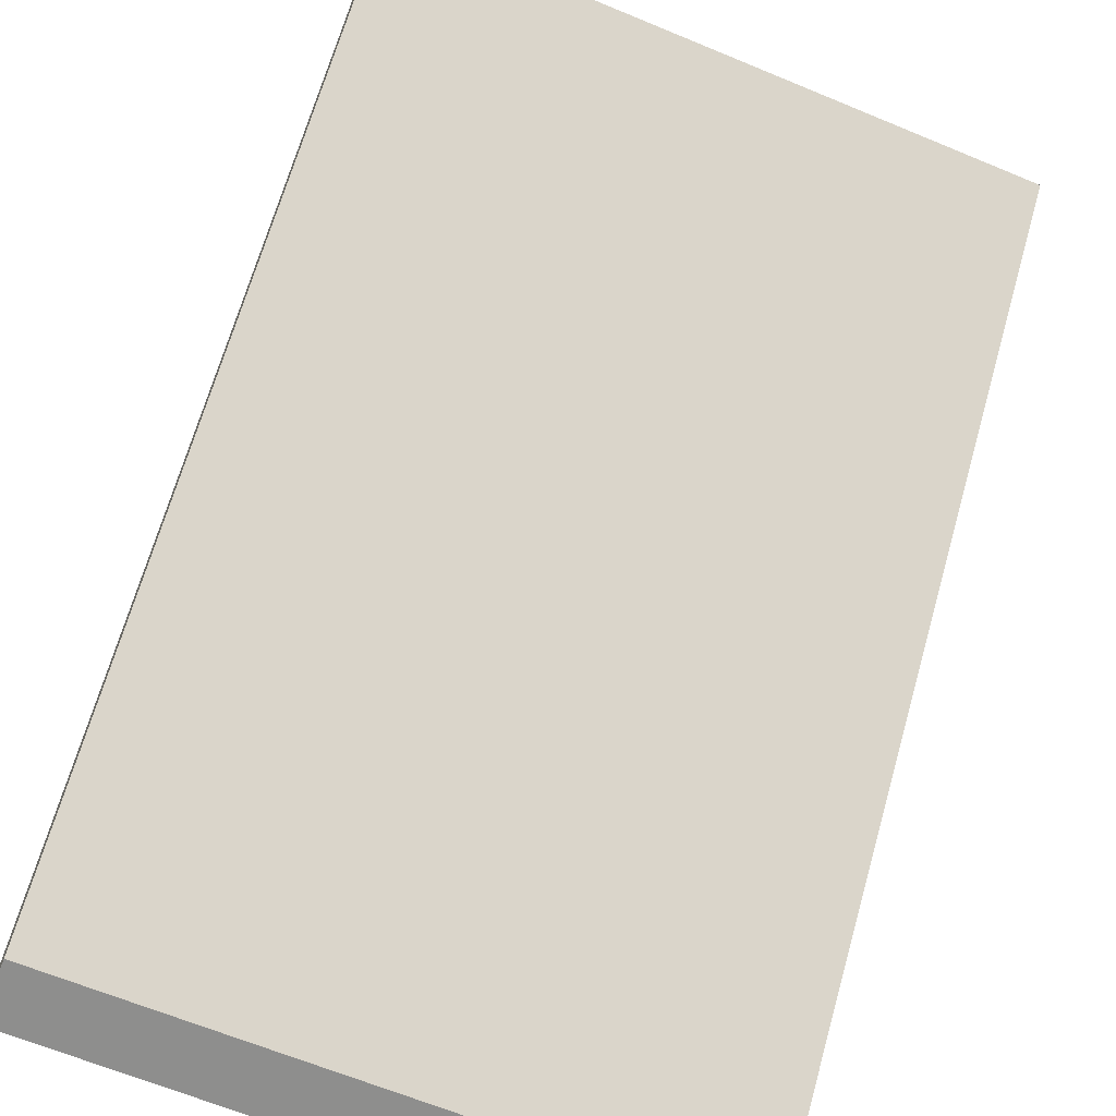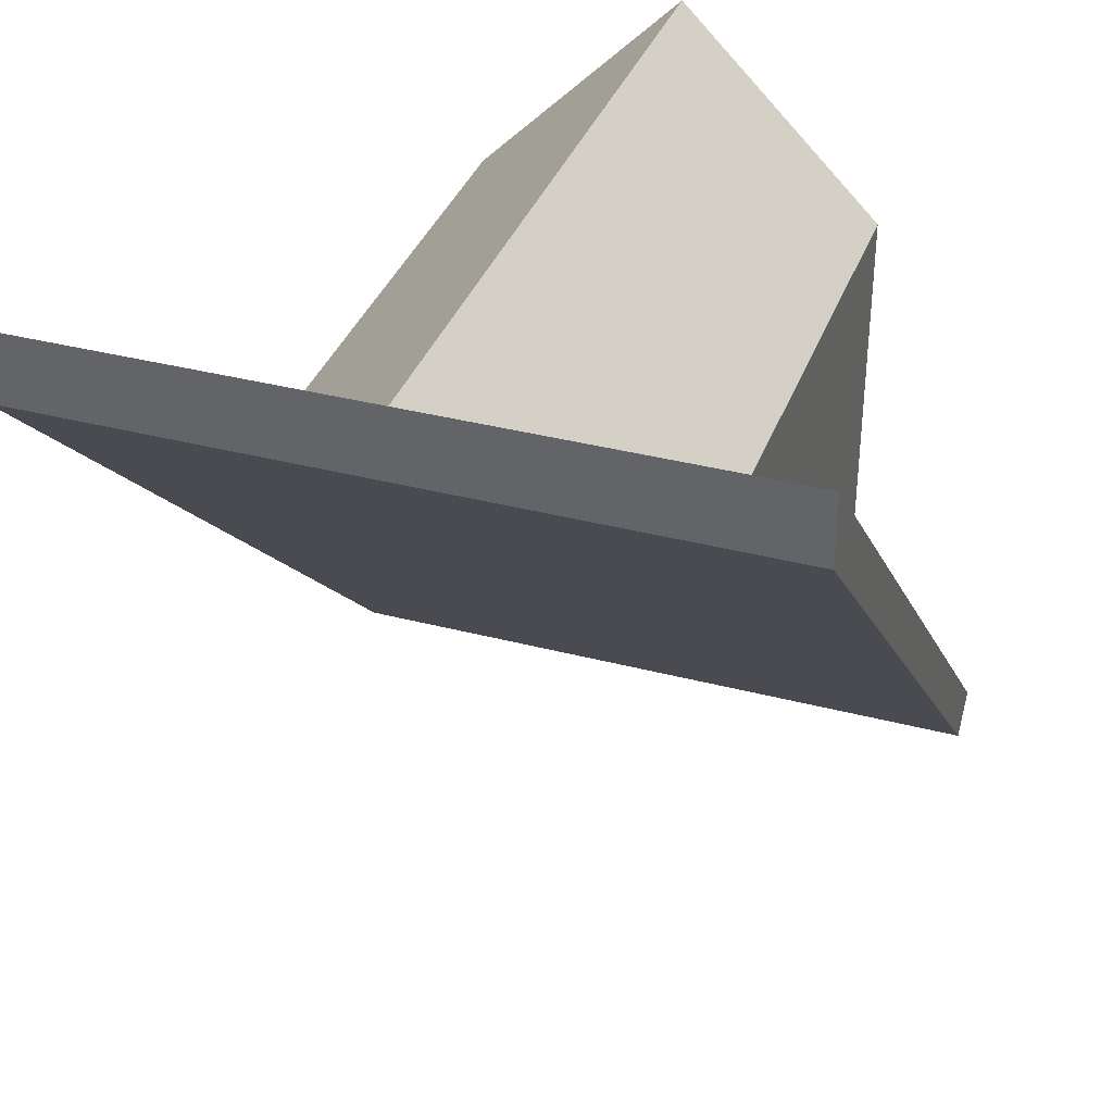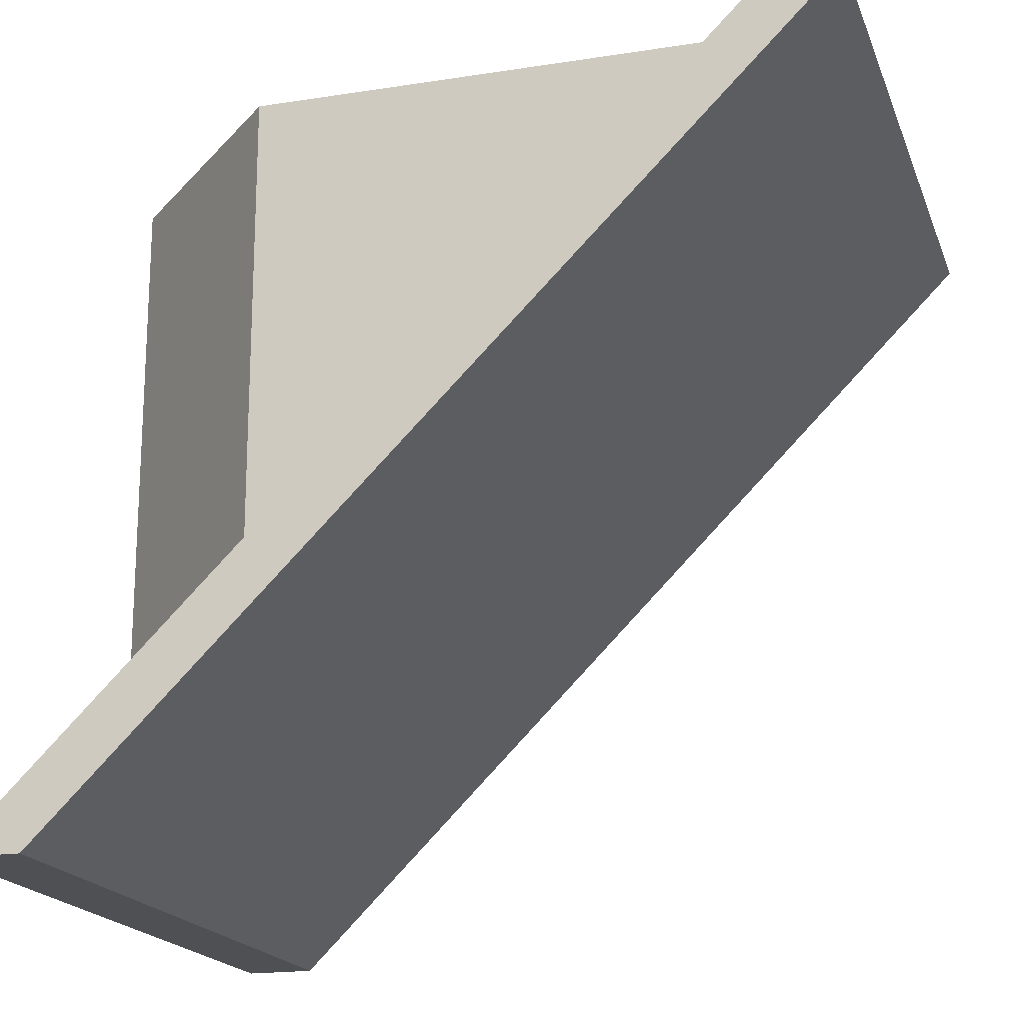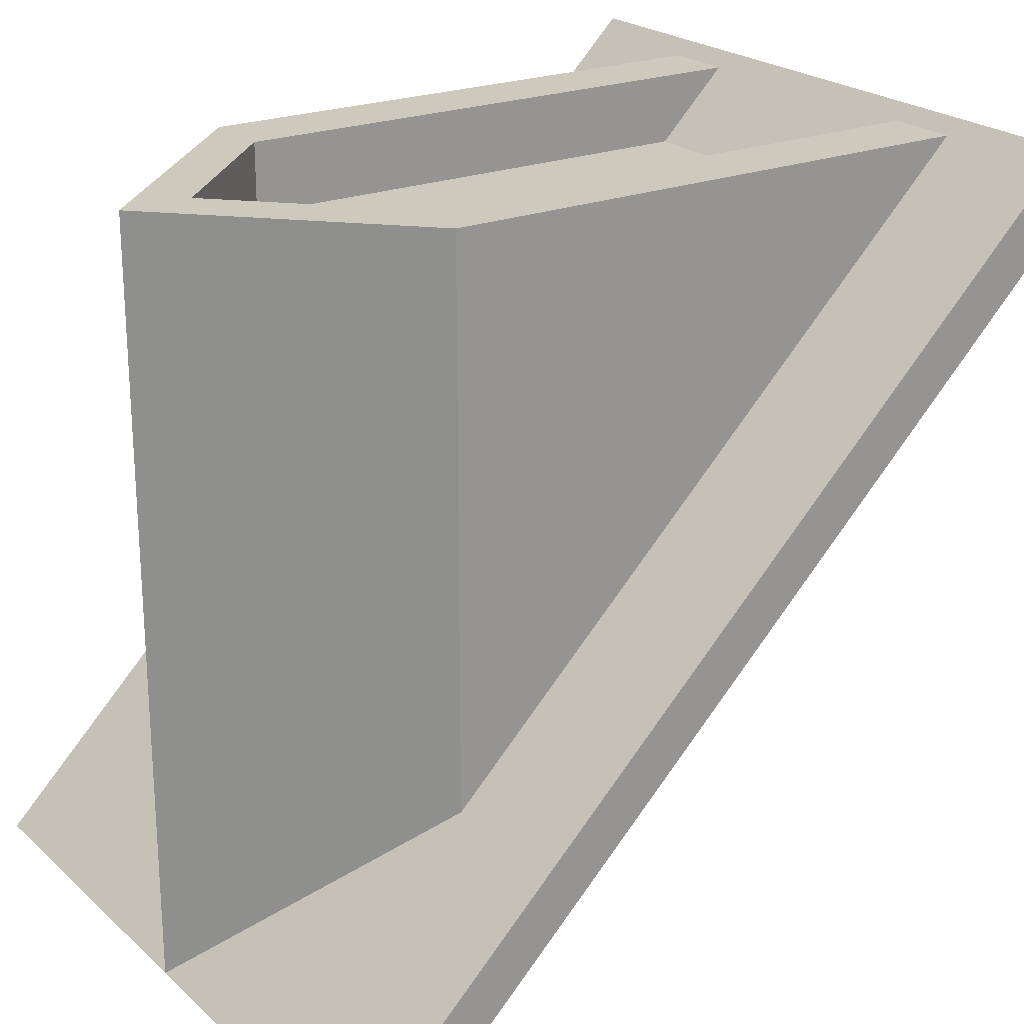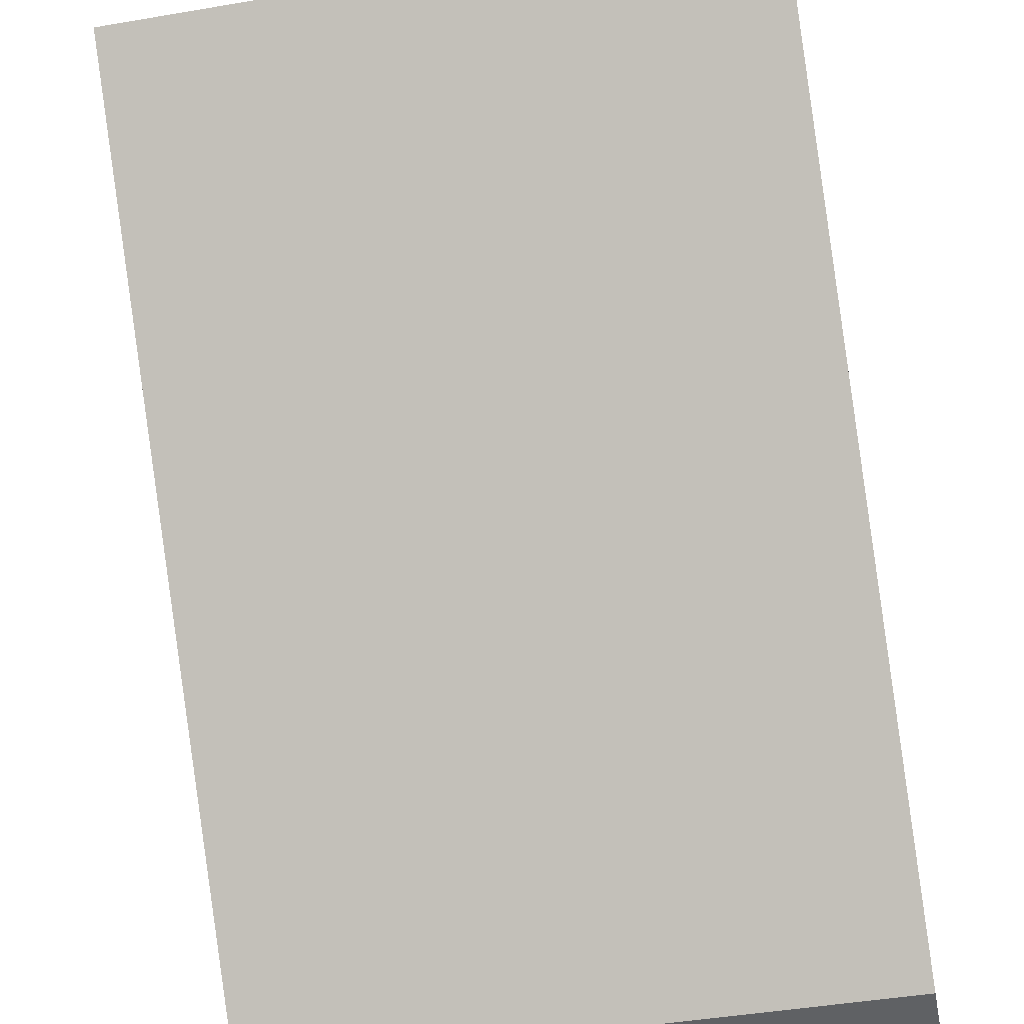
<metadata>
{"format":"obj","ext":"obj","renderer":"f3d","projection":"perspective","resolution":1024,"background":"white","views":[{"elev":-64.8,"azim":-22.7,"up":"+Z"},{"elev":36.0,"azim":-161.1,"up":"+Y"},{"elev":-18.7,"azim":-73.3,"up":"+Z"},{"elev":22.6,"azim":-124.2,"up":"+Z"},{"elev":-45.5,"azim":11.1,"up":"+Z"}]}
</metadata>
<code>
g Mesh1 Group1 sloped_roof_6_1 Model
v -0.15 0.6095 0.48
v -0.15 0.6295 0.5
v -0.15 0.6095 0.5
f 1 2 3
v -0.15 0.6295 0.48
f 2 1 4
f 3 2 1
v -0.01 0.6295 0.5
f 3 5 2
v -0.01 0.6095 0.5
f 5 3 6
f 6 3 5
f 6 1 3
v -0.01 0.6095 0.48
f 1 6 7
f 3 1 6
v -0.15 0.4895 0.48
f 3 8 1
v -0.15 0.4895 0.5
f 8 3 9
f 9 3 8
v -0.17 0.4895 0.5
f 3 10 9
v -0.17 0.7495 0.5
f 10 3 11
f 9 10 3
v -0.01 0.4895 0.5
f 10 12 9
v 0.01 0.4895 0.5
f 10 13 12
v 0.15 0.4895 0.5
f 10 14 13
v 0.17 0.4895 0.5
f 10 15 14
v -0.17 0.4695 0.5
f 16 15 10
v 0.17 0.4695 0.5
f 15 16 17
f 17 16 15
v 0.17 0.4695 0.48
f 16 18 17
v -0.17 0.4695 0.48
f 18 16 19
f 19 16 18
v -0.17 0.4895 0.48
f 16 20 19
f 20 16 10
f 10 16 20
f 10 15 16
f 14 15 10
v 0.15 0.4895 0.48
f 15 21 14
v 0.17 0.4895 0.48
f 21 15 22
f 14 21 15
v 0.15 0.6095 0.48
f 14 23 21
v 0.15 0.6095 0.5
f 23 14 24
f 24 14 23
v 0.17 0.7495 0.5
f 14 25 24
f 25 14 15
f 15 14 25
f 24 25 14
v 0.15 0.6295 0.5
f 24 25 26
f 26 25 24
v 0.15 0.7495 0.5
f 26 25 27
f 27 25 26
v 0.15 0.7495 0.48
f 25 28 27
v 0.17 0.7495 0.48
f 28 25 29
f 27 28 25
f 28 26 27
v 0.15 0.6295 0.48
f 26 28 30
f 27 26 28
f 30 28 26
f 29 30 28
f 29 23 30
f 22 23 29
f 23 22 21
f 21 22 23
f 22 15 21
f 22 25 15
f 25 22 29
f 15 25 22
f 29 22 25
f 29 23 22
f 30 23 29
f 24 30 23
f 30 24 26
f 26 24 30
v 0.01 0.6095 0.5
f 26 31 24
v 0.01 0.6295 0.5
f 31 26 32
f 24 31 26
v 0.01 0.6095 0.48
f 24 33 31
f 33 24 23
f 31 33 24
f 7 31 33
f 31 7 6
f 6 7 31
v -0.01 0.6295 0.48
f 6 34 7
f 34 6 5
f 5 6 34
f 6 32 5
f 32 6 31
f 31 6 32
f 12 31 6
f 31 12 13
f 13 12 31
v -0.01 0.4895 0.48
f 13 35 12
v 0.01 0.4895 0.48
f 35 13 36
f 12 35 13
f 8 12 35
f 12 8 9
f 9 8 12
f 20 9 8
f 9 20 10
f 10 20 9
v -0.17 0.7495 0.48
f 10 37 20
f 37 10 11
f 11 10 37
f 11 3 10
f 11 3 2
f 2 3 11
f 2 5 3
f 2 34 5
f 34 2 4
f 4 2 34
f 4 1 2
f 1 37 4
f 8 37 1
f 37 8 20
f 20 8 37
f 8 9 20
f 22 20 8
f 18 20 22
f 20 18 19
f 19 18 20
f 22 20 18
f 8 20 22
f 22 8 35
f 35 8 22
f 35 12 8
f 12 7 35
f 7 12 6
f 6 12 7
f 6 31 12
f 35 7 12
f 7 36 35
f 36 7 33
f 35 36 7
f 36 13 35
f 14 36 13
f 36 14 21
f 13 36 14
f 36 31 13
f 31 36 33
f 13 31 36
f 33 36 31
f 33 7 36
f 33 31 7
f 33 32 31
v 0.01 0.6295 0.48
f 32 33 38
f 31 32 33
f 32 26 31
f 32 30 26
f 30 32 38
f 38 32 30
f 5 38 32
f 38 5 34
f 34 5 38
f 5 34 2
v -0.01 0.7495 0.48
f 5 39 34
v -0.01 0.7495 0.5
f 39 5 40
f 40 5 39
v 0.01 0.7495 0.5
f 5 41 40
f 41 5 32
f 32 5 41
f 5 32 6
f 32 38 5
f 38 41 32
v 0.01 0.7495 0.48
f 41 38 42
f 32 41 38
f 42 38 41
f 38 39 42
f 39 38 34
f 34 38 39
f 33 34 38
f 34 33 7
f 7 33 34
f 38 34 33
f 38 33 32
f 38 23 33
f 23 38 30
f 33 23 38
f 23 24 33
f 23 30 24
f 30 38 23
f 7 34 6
f 7 4 34
f 4 7 1
f 1 7 4
f 7 6 1
f 34 4 7
f 4 37 1
v -0.15 0.7495 0.48
f 4 37 43
f 43 37 4
v -0.15 0.7495 0.5
f 37 44 43
f 44 37 11
f 11 37 44
v -0.17 0.7695 0.48
f 11 45 37
v -0.17 0.7695 0.5
f 45 11 46
f 46 11 45
v 0.17 0.7695 0.5
f 11 47 46
f 44 47 11
f 27 47 44
f 47 27 25
f 25 27 47
f 44 47 27
f 11 47 44
f 46 47 11
f 47 45 46
v 0.17 0.7695 0.48
f 45 47 48
f 46 45 47
f 48 47 45
f 25 48 47
f 48 25 29
f 47 48 25
f 29 25 48
f 29 25 28
f 28 30 29
f 28 45 29
f 43 45 28
f 45 43 37
f 37 43 45
f 43 44 37
f 44 4 43
f 4 44 2
f 2 44 4
f 11 2 44
f 44 2 11
f 43 4 44
f 40 43 44
f 43 40 39
f 44 43 40
f 39 40 43
f 41 39 40
f 39 41 42
f 40 39 41
f 42 41 39
f 27 42 41
f 42 27 28
f 41 42 27
f 28 27 42
f 42 43 28
f 43 42 39
f 39 42 43
f 42 39 38
f 28 43 42
f 28 45 43
f 29 45 28
f 29 45 48
f 48 45 29
f 27 40 41
f 40 27 44
f 41 40 27
f 40 41 5
f 44 27 40
f 37 45 11
f 1 37 8
f 1 8 3
f 34 39 5
f 26 30 32
f 21 14 36
f 21 23 14
f 22 36 21
f 22 35 36
f 36 35 22
f 21 36 22
f 13 14 10
f 12 13 10
f 9 12 10
f 15 18 22
f 18 15 17
f 17 15 18
f 22 18 15
f 17 18 16
f 19 20 16
f 20 37 10
g Mesh2 Group2 sloped_roof_6_1 Model
v -0.01 0.6095 0.5
v -0.01 0.4895 0.5
f 49 9 50
v -0.15 0.6095 0.5
f 9 49 51
f 50 9 49
v -0.01 0.4895 0.48
f 9 52 50
f 52 9 8
f 8 9 52
v -0.15 0.6095 0.48
f 9 53 8
f 53 9 51
f 51 9 53
f 51 49 9
f 49 53 51
v -0.01 0.6095 0.48
f 53 49 54
f 51 53 49
f 54 49 53
f 49 52 54
f 52 49 50
f 50 49 52
f 54 52 49
f 52 53 54
f 53 52 8
f 8 52 53
f 54 53 52
f 8 53 9
f 50 52 9
g Mesh3 Group3 sloped_roof_6_1 Model
v 0.15 0.6095 0.5
v 0.15 0.4895 0.5
f 55 13 56
v 0.01 0.6095 0.5
f 13 55 57
f 56 13 55
v 0.15 0.4895 0.48
f 13 58 56
f 58 13 36
f 36 13 58
v 0.01 0.6095 0.48
f 13 59 36
f 59 13 57
f 57 13 59
f 57 55 13
f 55 59 57
v 0.15 0.6095 0.48
f 59 55 60
f 57 59 55
f 60 55 59
f 55 58 60
f 58 55 56
f 56 55 58
f 60 58 55
f 58 59 60
f 59 58 36
f 36 58 59
f 60 59 58
f 36 59 13
f 56 58 13
g Mesh4 Group4 sloped_roof_6_1 Model
v 0.15 0.7495 0.5
v 0.15 0.6295 0.5
f 61 32 62
f 32 61 41
f 62 32 61
v 0.15 0.6295 0.48
f 32 63 62
f 63 32 38
f 38 32 63
f 32 42 38
f 42 32 41
f 41 32 42
f 41 61 32
f 61 42 41
v 0.15 0.7495 0.48
f 42 61 64
f 41 42 61
f 64 61 42
f 61 63 64
f 63 61 62
f 62 61 63
f 64 63 61
f 63 42 64
f 42 63 38
f 38 63 42
f 64 42 63
f 38 42 32
f 62 63 32
g Mesh5 Group5 sloped_roof_6_1 Model
v -0.01 0.7495 0.5
v -0.01 0.6295 0.5
f 65 2 66
v -0.15 0.7495 0.5
f 2 65 67
f 66 2 65
v -0.01 0.6295 0.48
f 2 68 66
f 68 2 4
f 4 2 68
v -0.15 0.7495 0.48
f 2 69 4
f 69 2 67
f 67 2 69
f 67 65 2
f 65 69 67
v -0.01 0.7495 0.48
f 69 65 70
f 67 69 65
f 70 65 69
f 65 68 70
f 68 65 66
f 66 65 68
f 70 68 65
f 68 69 70
f 69 68 4
f 4 68 69
f 70 69 68
f 4 69 2
f 66 68 2
g Mesh6 sloped_roof_6_1 Model
v 0.5 1.1 -0.5
v -0.5 1 -0.5
v 0.5 1 -0.5
f 71 72 73
v -0.5 1.1 -0.5
f 72 71 74
f 73 72 71
v 0.5 7.219e-16 0.5
f 75 72 73
v -0.5 0 0.5
f 72 75 76
f 76 75 72
v 0.5 -0.07071 0.5707
f 77 76 75
v -0.5 -0.07071 0.5707
f 76 77 78
f 78 77 76
v 0.5 -0.02071 0.6207
f 79 78 77
v -0.5 -0.02071 0.6207
f 78 79 80
f 77 78 79
f 80 79 78
v 0.3 -3.61e-16 0.6
f 79 81 80
f 81 79 71
f 80 81 79
v 0.2 -1.805e-14 0.6
f 80 81 82
f 82 81 80
v 0.2 0.1 0.5
f 81 83 82
v 0.3 0.8 -0.2
f 83 81 84
f 82 83 81
v 0.2 0.8 0.5
f 85 82 83
v 0.2 0.8 0.6
f 82 85 86
f 86 85 82
f 84 85 86
v 0.2 0.8 0.48
f 84 87 85
v 0.2 0.8 -0.2
f 87 84 88
f 88 84 87
f 83 84 88
f 84 81 83
v 0.3 0.8 0.6
f 84 81 89
f 89 81 84
f 81 86 89
f 86 81 82
f 82 81 86
f 89 86 81
f 84 86 89
f 86 85 84
v 0 1 0.5
f 90 86 85
v 0 1 0.6
f 86 90 91
f 91 90 86
v -0.2 0.8 0.5
f 92 91 90
v -0.2 0.8 0.6
f 91 92 93
f 93 92 91
v -0.2 0 0.6
f 92 94 93
v -0.2 0.1 0.5
f 94 92 95
f 93 94 92
v -0.3 9.024e-16 0.6
f 96 93 94
v -0.3 0.8 0.6
f 93 96 97
f 94 93 96
f 97 96 93
v -0.3 0.8 -0.2
f 98 97 96
f 96 97 98
v 0 1.1 0.6
f 98 99 97
v -7.219e-16 1.1 -0.5
f 99 98 100
f 97 99 98
f 99 93 97
f 93 99 91
f 97 93 99
f 93 98 97
v -0.2 0.8 -0.2
f 98 93 101
f 97 98 93
f 101 93 98
f 101 93 92
f 92 93 101
v -0.2 0.8 0.48
f 101 92 102
f 102 92 101
f 90 102 92
f 102 90 101
f 92 102 90
v -0.2 0.77 0.5
f 102 103 92
v -0.2 0.77 0.48
f 103 102 104
f 92 103 102
f 95 92 103
f 95 92 94
f 103 92 95
f 103 85 92
v -0.17 0.77 0.5
f 105 85 103
v 0.17 0.77 0.5
f 106 85 105
v 0.2 0.77 0.5
f 85 106 107
f 107 106 85
v 0.17 0.77 0.48
f 107 108 106
v 0.2 0.77 0.48
f 108 107 109
f 106 108 107
v -0.17 0.77 0.48
f 110 106 108
f 106 110 105
f 105 110 106
v -0.17 0.4695 0.48
f 111 105 110
f 105 111 16
f 16 111 105
v 0.17 0.4695 0.48
f 112 16 111
v 0.17 0.4695 0.5
f 16 112 113
f 111 16 112
v -0.2 0.4695 0.5
f 114 111 16
v -0.2 0.4695 0.48
f 111 114 115
f 115 114 111
f 114 104 115
f 104 114 103
f 103 114 104
f 95 103 114
f 114 103 95
f 114 105 103
f 105 114 16
f 16 114 105
f 114 113 16
v 0.2 0.4695 0.5
f 114 116 113
f 114 83 116
f 83 114 95
f 95 114 83
f 115 95 114
f 95 115 101
f 114 95 115
f 101 115 95
f 101 115 104
f 104 115 101
f 115 104 114
f 104 111 115
f 111 104 110
f 115 111 104
f 110 104 111
f 104 105 110
f 105 104 103
f 103 104 105
f 104 102 103
f 101 104 102
f 102 104 101
f 101 90 102
v 0 1 -0.4
f 101 90 117
f 117 90 101
f 85 117 90
f 117 85 88
f 90 117 85
f 88 85 117
f 88 85 87
f 87 85 88
f 85 87 84
f 85 109 87
f 109 85 107
f 107 85 109
f 85 116 107
f 85 83 116
f 83 82 85
f 83 94 82
f 94 83 95
f 82 94 83
f 96 82 94
f 96 80 82
f 80 96 74
f 74 96 80
f 74 96 98
f 98 96 74
f 96 95 98
f 95 96 94
f 94 96 95
f 94 82 96
f 82 80 96
f 98 95 96
f 98 95 101
f 101 95 98
f 83 101 95
f 101 83 88
f 95 101 83
f 88 83 101
f 88 84 83
f 84 71 88
f 81 71 84
f 71 79 81
f 71 77 79
f 77 71 75
f 79 77 71
f 75 71 77
f 75 71 73
f 73 71 75
f 73 72 75
f 75 76 77
f 84 71 81
f 88 71 84
f 88 71 101
f 101 71 88
f 74 101 71
f 74 98 101
f 101 98 74
f 71 101 74
f 74 71 100
f 74 71 72
f 100 71 74
f 74 71 100
f 100 71 74
f 76 74 72
f 78 74 76
f 74 78 80
f 80 78 74
f 76 74 78
f 72 74 76
v 0.2 0.4695 0.48
f 118 83 88
f 83 118 116
f 116 118 83
f 118 107 116
f 107 118 109
f 116 107 118
f 107 116 85
f 107 113 116
f 113 107 106
f 116 113 107
f 113 118 116
f 118 113 112
f 112 113 118
f 113 112 16
f 108 113 112
f 113 108 106
f 106 108 113
f 108 106 110
f 112 113 108
f 108 118 112
f 118 108 109
f 112 118 108
f 109 108 118
f 109 107 108
f 109 118 107
f 118 88 109
f 88 83 118
f 109 88 118
f 109 88 87
f 87 88 109
f 87 109 85
f 106 107 113
f 16 113 114
f 113 116 114
f 116 118 113
f 116 83 114
f 116 83 85
f 16 111 114
f 95 83 94
f 85 86 90
f 90 85 92
f 92 85 90
f 92 85 103
f 103 85 105
f 105 85 106
f 103 105 114
f 90 91 92
f 110 105 104
f 110 105 111
f 91 99 93
f 89 91 99
f 91 89 86
f 86 89 91
f 89 86 84
f 99 84 89
f 84 99 100
f 100 99 84
f 100 98 99
f 89 84 99
f 99 91 89

</code>
